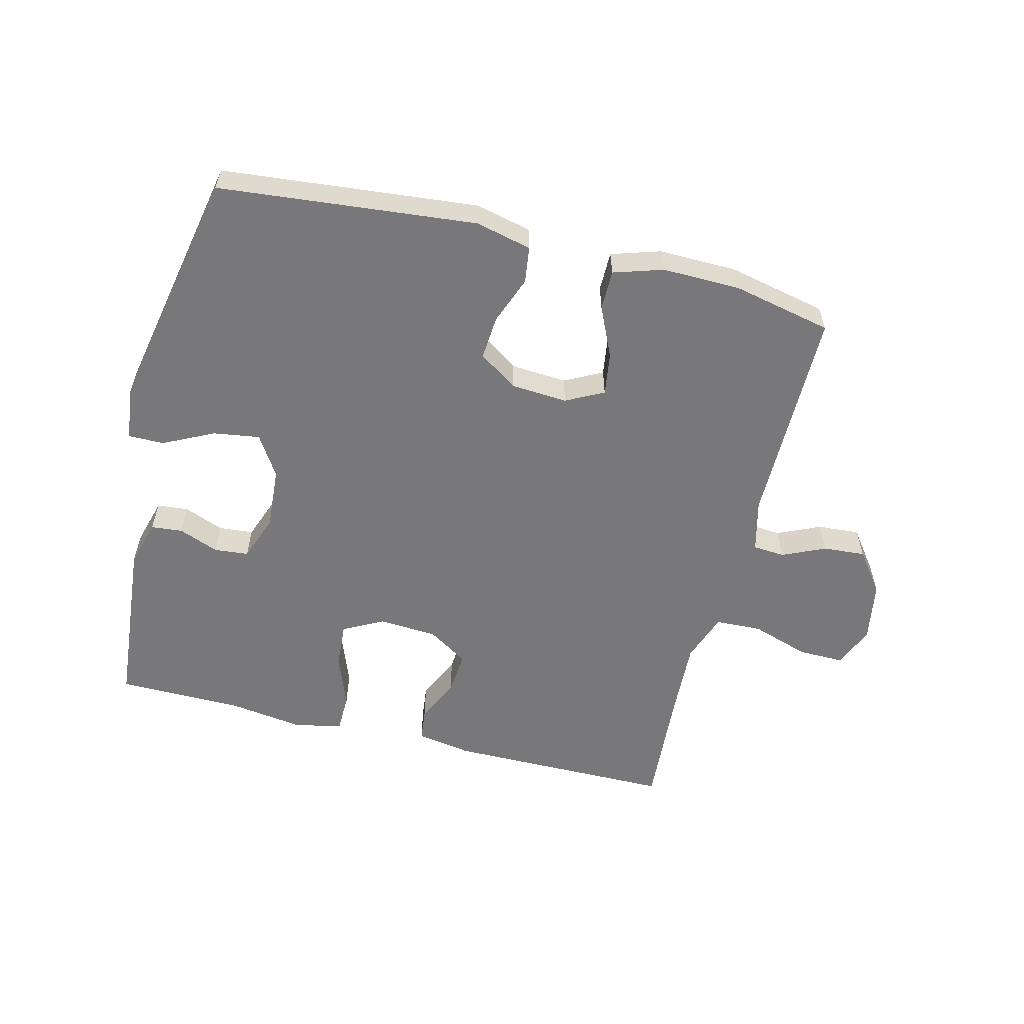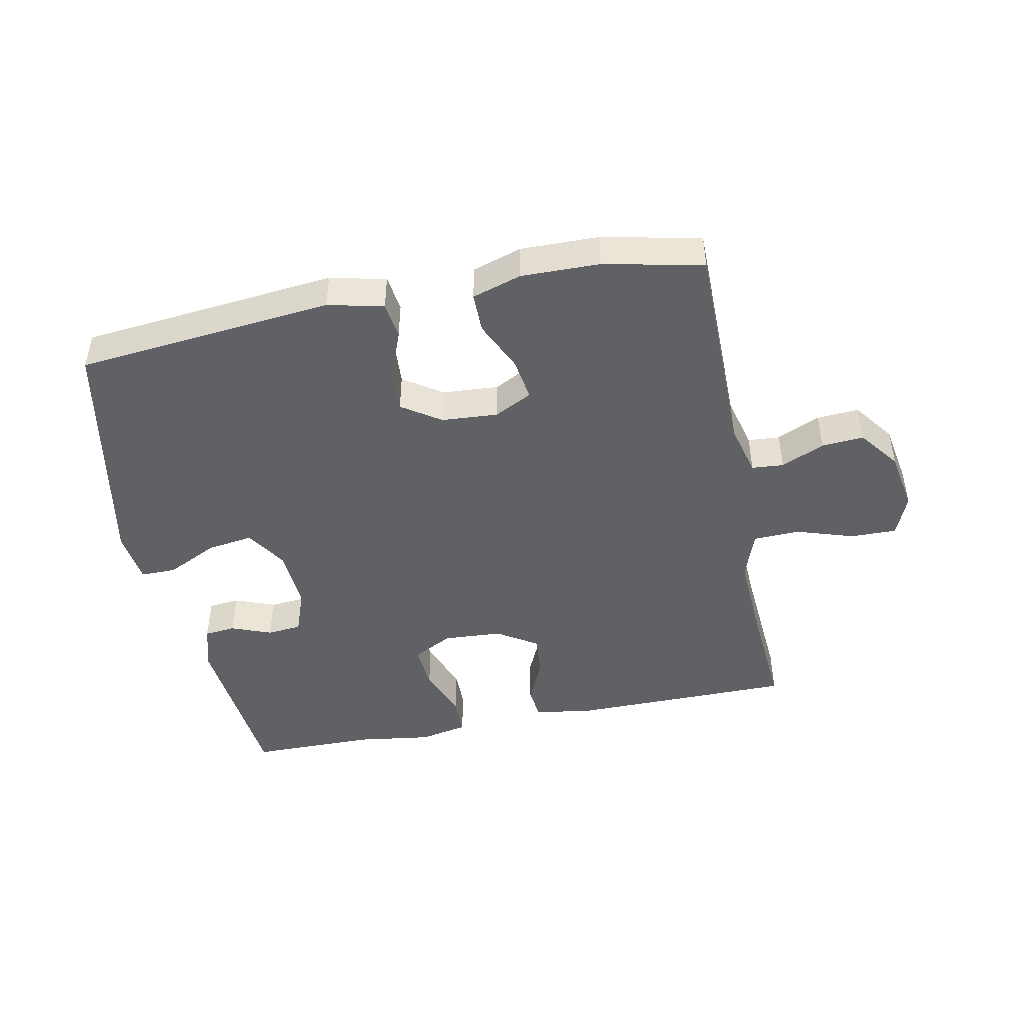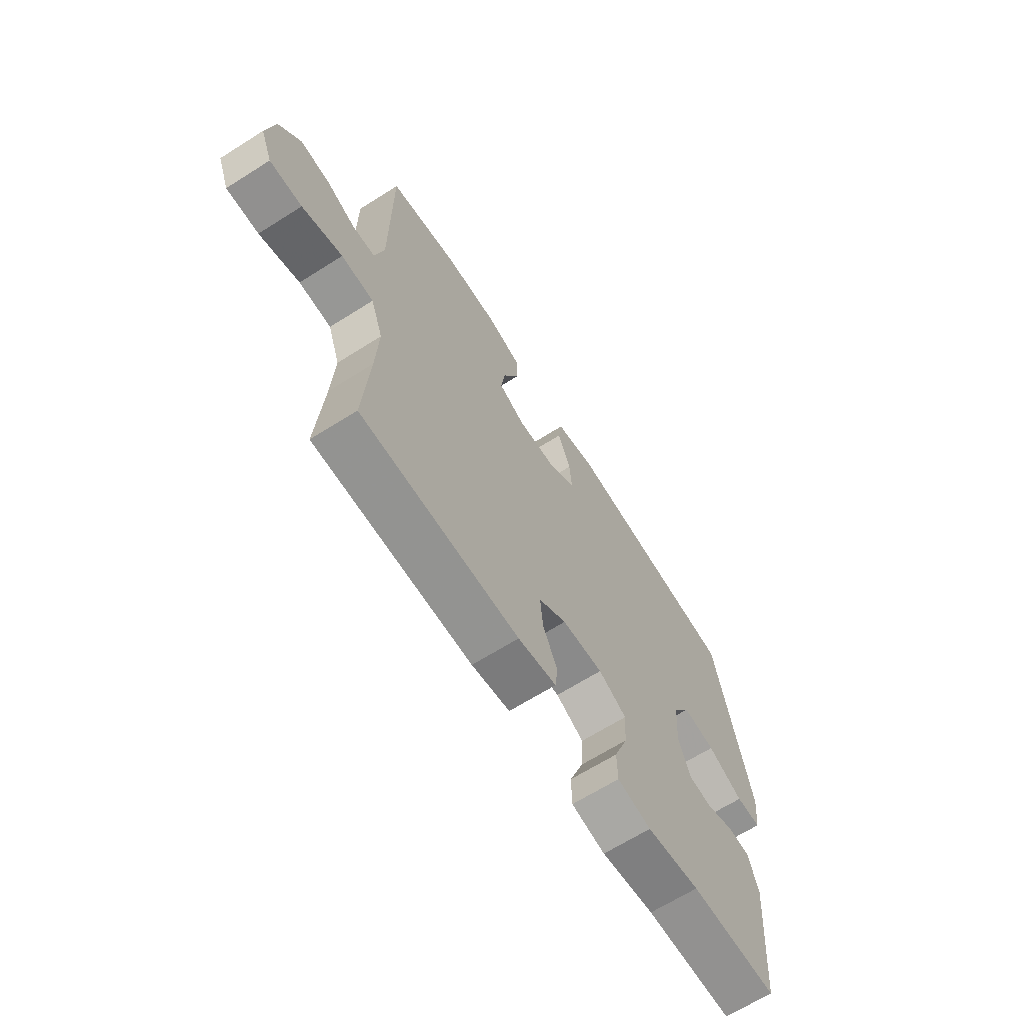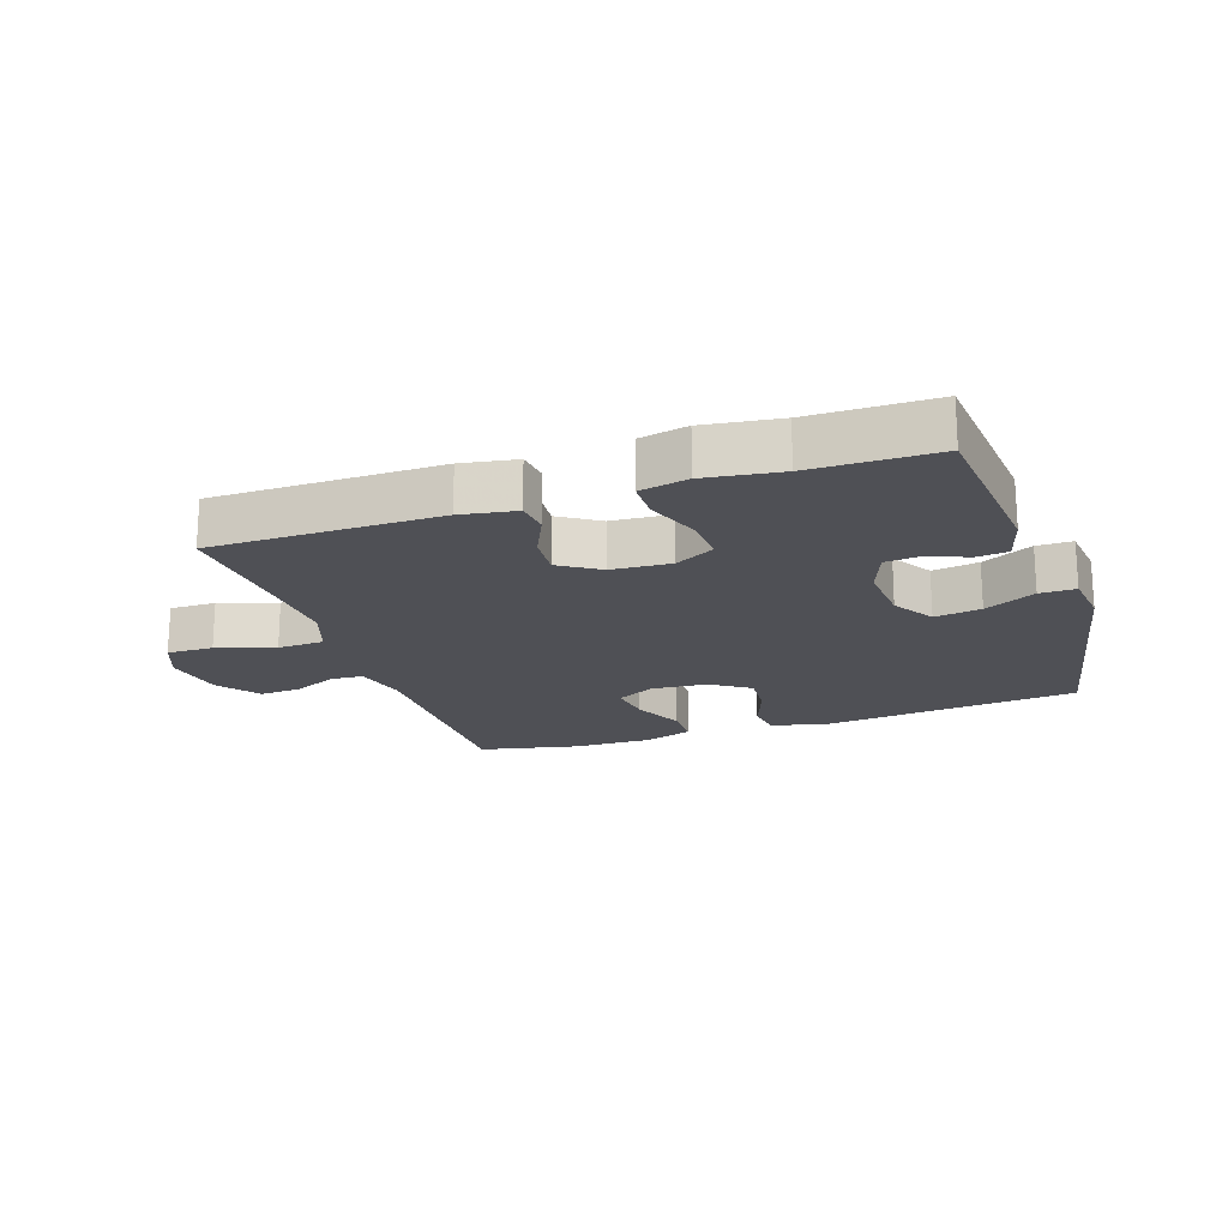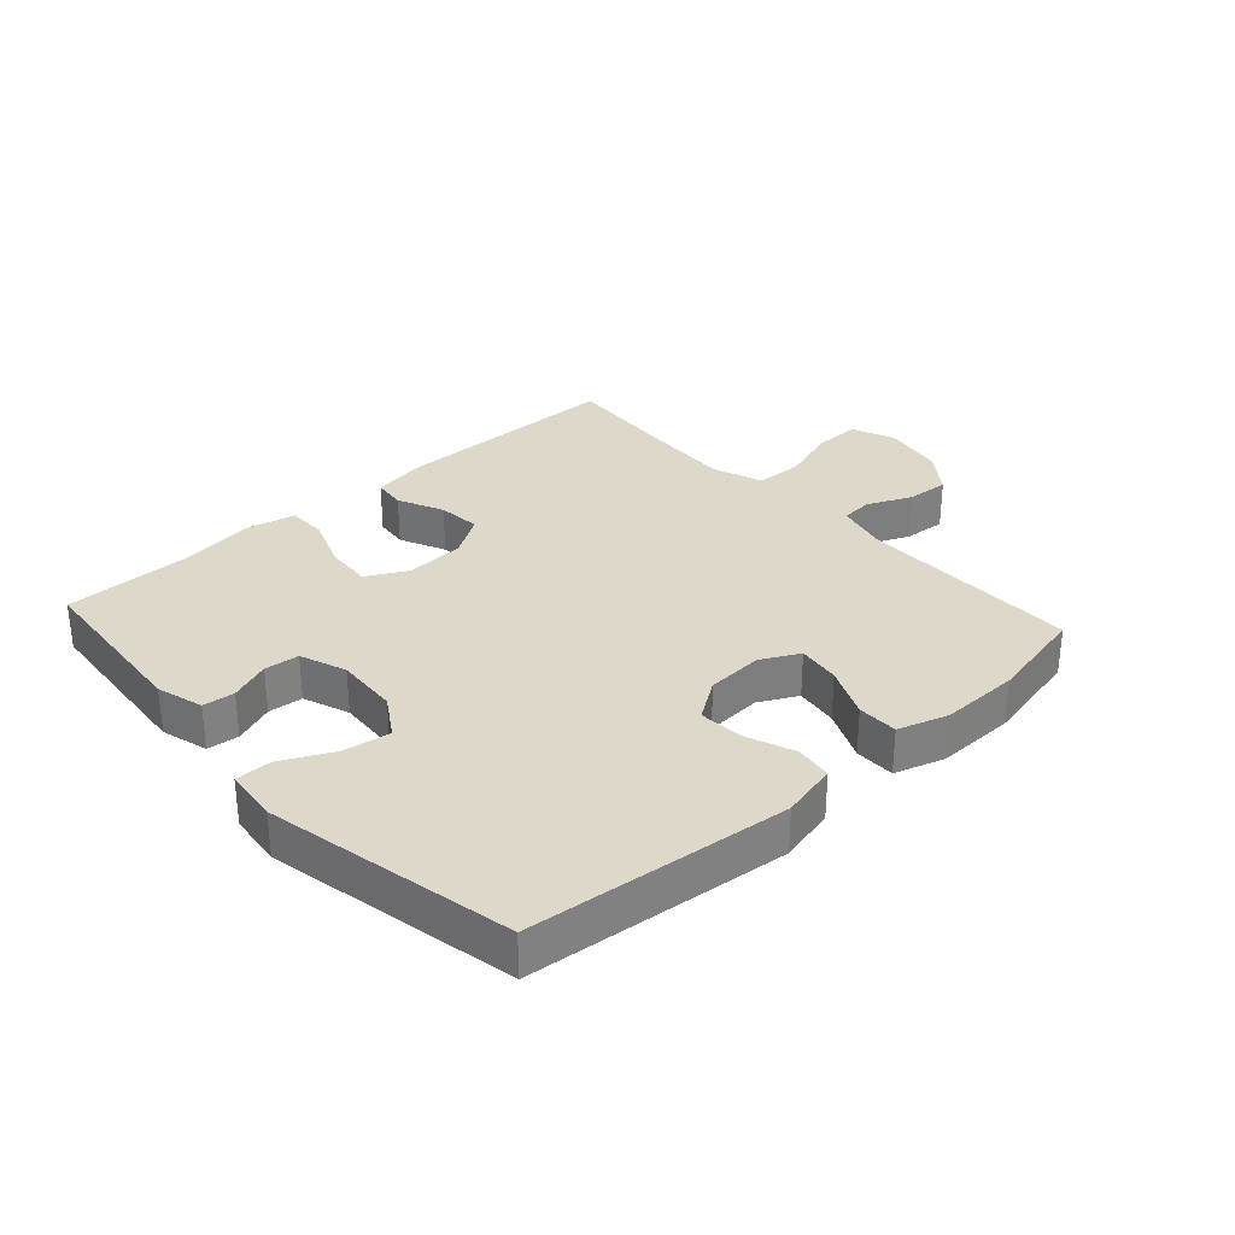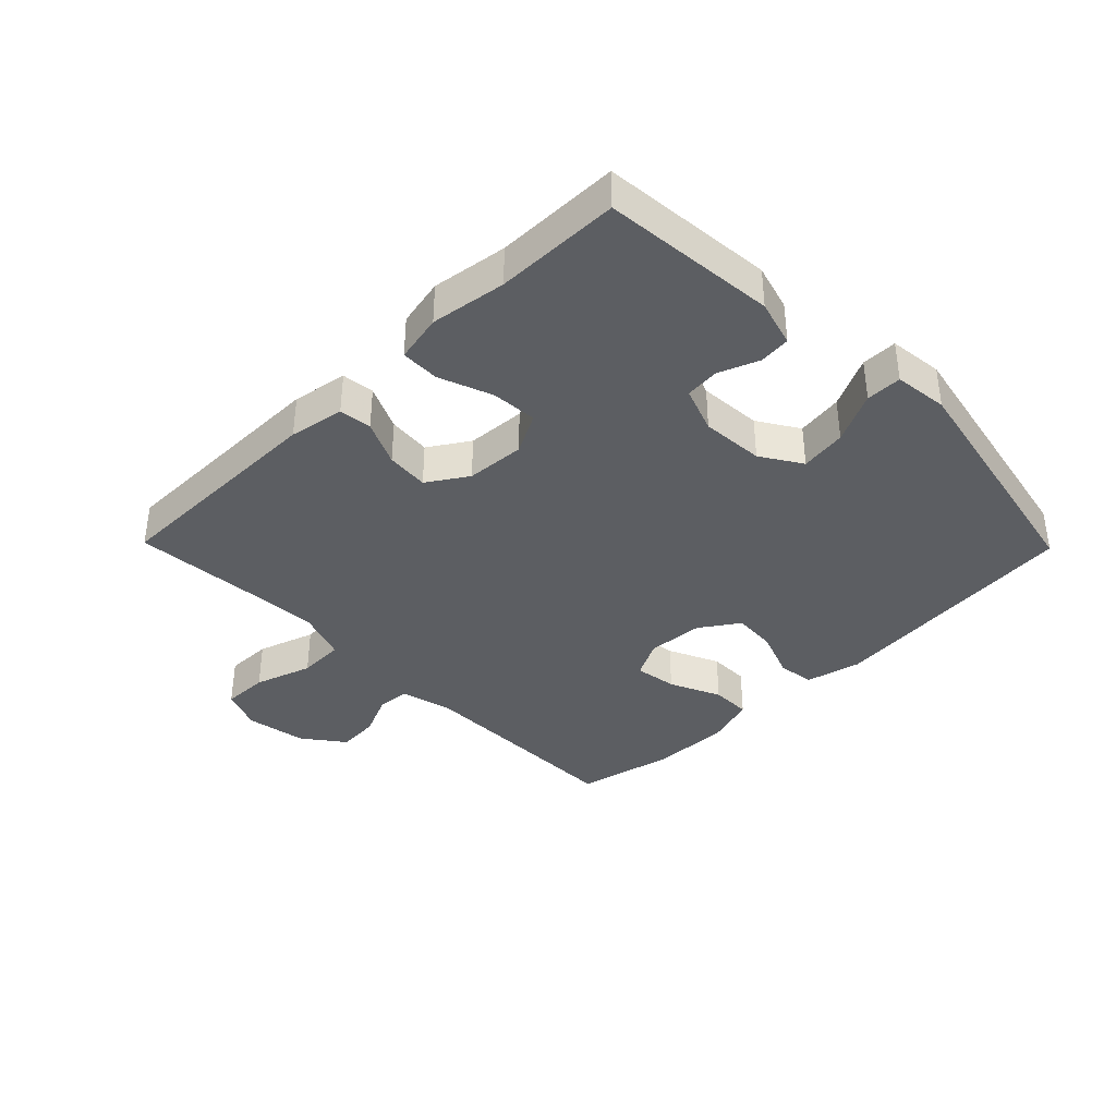
<metadata>
{"format":"obj","ext":"obj","renderer":"f3d","projection":"perspective","resolution":1024,"background":"white","views":[{"elev":-57.6,"azim":-14.1,"up":"+Y"},{"elev":-46.0,"azim":11.4,"up":"+Y"},{"elev":-66.3,"azim":122.4,"up":"+Z"},{"elev":-19.4,"azim":-161.3,"up":"+Y"},{"elev":31.0,"azim":-42.2,"up":"+Y"},{"elev":-37.8,"azim":-135.6,"up":"+Y"}]}
</metadata>
<code>
v 0.5 0.07 0.5
v 0.501 0.07 0.15
v 0.522 0.07 0.066
v 0.573 0.07 0.062
v 0.642 0.07 0.093
v 0.709 0.07 0.098
v 0.758 0.07 0.033
v 0.775 0.07 -0.064
v 0.748 0.07 -0.131
v 0.674 0.07 -0.13
v 0.582 0.07 -0.1
v 0.508 0.07 -0.103
v 0.48 0.07 -0.182
v 0.486 0.07 -0.303
v 0.5 0.07 -0.5
v 0.138 0.07 -0.502
v 0.05 0.07 -0.487
v 0.044 0.07 -0.435
v 0.077 0.07 -0.363
v 0.083 0.07 -0.295
v 0.019 0.07 -0.254
v -0.075 0.07 -0.248
v -0.139 0.07 -0.282
v -0.134 0.07 -0.355
v -0.102 0.07 -0.44
v -0.103 0.07 -0.502
v -0.18 0.07 -0.518
v -0.301 0.07 -0.501
v -0.5 0.07 -0.5
v -0.525 0.07 -0.223
v -0.504 0.07 -0.149
v -0.454 0.07 -0.144
v -0.39 0.07 -0.169
v -0.335 0.07 -0.164
v -0.308 0.07 -0.091
v -0.315 0.07 0.009
v -0.356 0.07 0.074
v -0.43 0.07 0.063
v -0.511 0.07 0.023
v -0.568 0.07 0.023
v -0.578 0.07 0.109
v -0.5 0.07 0.5
v -0.09 0.07 0.541
v -0.001 0.07 0.52
v 0.007 0.07 0.462
v -0.022 0.07 0.385
v -0.027 0.07 0.315
v 0.035 0.07 0.273
v 0.125 0.07 0.267
v 0.185 0.07 0.298
v 0.175 0.07 0.366
v 0.138 0.07 0.447
v 0.138 0.07 0.511
v 0.217 0.07 0.536
v 0.342 0.07 0.534
v 0.5 0 0.5
v 0.501 0 0.15
v 0.522 0 0.066
v 0.573 0 0.062
v 0.642 0 0.093
v 0.709 0 0.098
v 0.758 0 0.033
v 0.775 0 -0.064
v 0.748 0 -0.131
v 0.674 0 -0.13
v 0.582 0 -0.1
v 0.508 0 -0.103
v 0.48 0 -0.182
v 0.486 0 -0.303
v 0.5 0 -0.5
v 0.138 0 -0.502
v 0.05 0 -0.487
v 0.044 0 -0.435
v 0.077 0 -0.363
v 0.083 0 -0.295
v 0.019 0 -0.254
v -0.075 0 -0.248
v -0.139 0 -0.282
v -0.134 0 -0.355
v -0.102 0 -0.44
v -0.103 0 -0.502
v -0.18 0 -0.518
v -0.301 0 -0.501
v -0.5 0 -0.5
v -0.525 0 -0.223
v -0.504 0 -0.149
v -0.454 0 -0.144
v -0.39 0 -0.169
v -0.335 0 -0.164
v -0.308 0 -0.091
v -0.315 0 0.009
v -0.356 0 0.074
v -0.43 0 0.063
v -0.511 0 0.023
v -0.568 0 0.023
v -0.578 0 0.109
v -0.5 0 0.5
v -0.09 0 0.541
v -0.001 0 0.52
v 0.007 0 0.462
v -0.022 0 0.385
v -0.027 0 0.315
v 0.035 0 0.273
v 0.125 0 0.267
v 0.185 0 0.298
v 0.175 0 0.366
v 0.138 0 0.447
v 0.138 0 0.511
v 0.217 0 0.536
v 0.342 0 0.534
f 55 1 2
f 54 55 2
f 53 54 2
f 52 53 2
f 51 52 2
f 50 51 2 3
f 49 50 3
f 48 49 3
f 44 45 46
f 43 44 46
f 42 43 46
f 41 42 46
f 40 41 46
f 39 40 46
f 38 39 46
f 37 38 46 47
f 36 37 47 48
f 31 32 33
f 30 31 33
f 29 30 33
f 28 29 33
f 28 33 34
f 27 28 34
f 26 27 34
f 25 26 34
f 24 25 34
f 23 24 34 35
f 17 18 19
f 16 17 19
f 15 16 19
f 14 15 19
f 13 14 19 20
f 12 13 20 21
f 9 10 11
f 8 9 11
f 7 8 11
f 6 7 11
f 5 6 11
f 4 5 11
f 3 4 11 12
f 12 21 22
f 3 12 22
f 48 3 22
f 35 36 48
f 23 35 48
f 22 23 48
f 57 56 110
f 57 110 109
f 57 109 108
f 57 108 107
f 57 107 106
f 58 57 106 105
f 58 105 104
f 58 104 103
f 101 100 99
f 101 99 98
f 101 98 97
f 101 97 96
f 101 96 95
f 101 95 94
f 101 94 93
f 102 101 93 92
f 103 102 92 91
f 88 87 86
f 88 86 85
f 88 85 84
f 88 84 83
f 89 88 83
f 89 83 82
f 89 82 81
f 89 81 80
f 89 80 79
f 90 89 79 78
f 74 73 72
f 74 72 71
f 74 71 70
f 74 70 69
f 75 74 69 68
f 76 75 68 67
f 66 65 64
f 66 64 63
f 66 63 62
f 66 62 61
f 66 61 60
f 66 60 59
f 67 66 59 58
f 77 76 67
f 77 67 58
f 77 58 103
f 103 91 90
f 103 90 78
f 103 78 77
f 1 56 57 2
f 2 57 58 3
f 3 58 59 4
f 4 59 60 5
f 5 60 61 6
f 6 61 62 7
f 7 62 63 8
f 8 63 64 9
f 9 64 65 10
f 10 65 66 11
f 11 66 67 12
f 12 67 68 13
f 13 68 69 14
f 14 69 70 15
f 15 70 71 16
f 16 71 72 17
f 17 72 73 18
f 18 73 74 19
f 19 74 75 20
f 20 75 76 21
f 21 76 77 22
f 22 77 78 23
f 23 78 79 24
f 24 79 80 25
f 25 80 81 26
f 26 81 82 27
f 27 82 83 28
f 28 83 84 29
f 29 84 85 30
f 30 85 86 31
f 31 86 87 32
f 32 87 88 33
f 33 88 89 34
f 34 89 90 35
f 35 90 91 36
f 36 91 92 37
f 37 92 93 38
f 38 93 94 39
f 39 94 95 40
f 40 95 96 41
f 41 96 97 42
f 42 97 98 43
f 43 98 99 44
f 44 99 100 45
f 45 100 101 46
f 46 101 102 47
f 47 102 103 48
f 48 103 104 49
f 49 104 105 50
f 50 105 106 51
f 51 106 107 52
f 52 107 108 53
f 53 108 109 54
f 54 109 110 55
f 55 110 56 1

</code>
